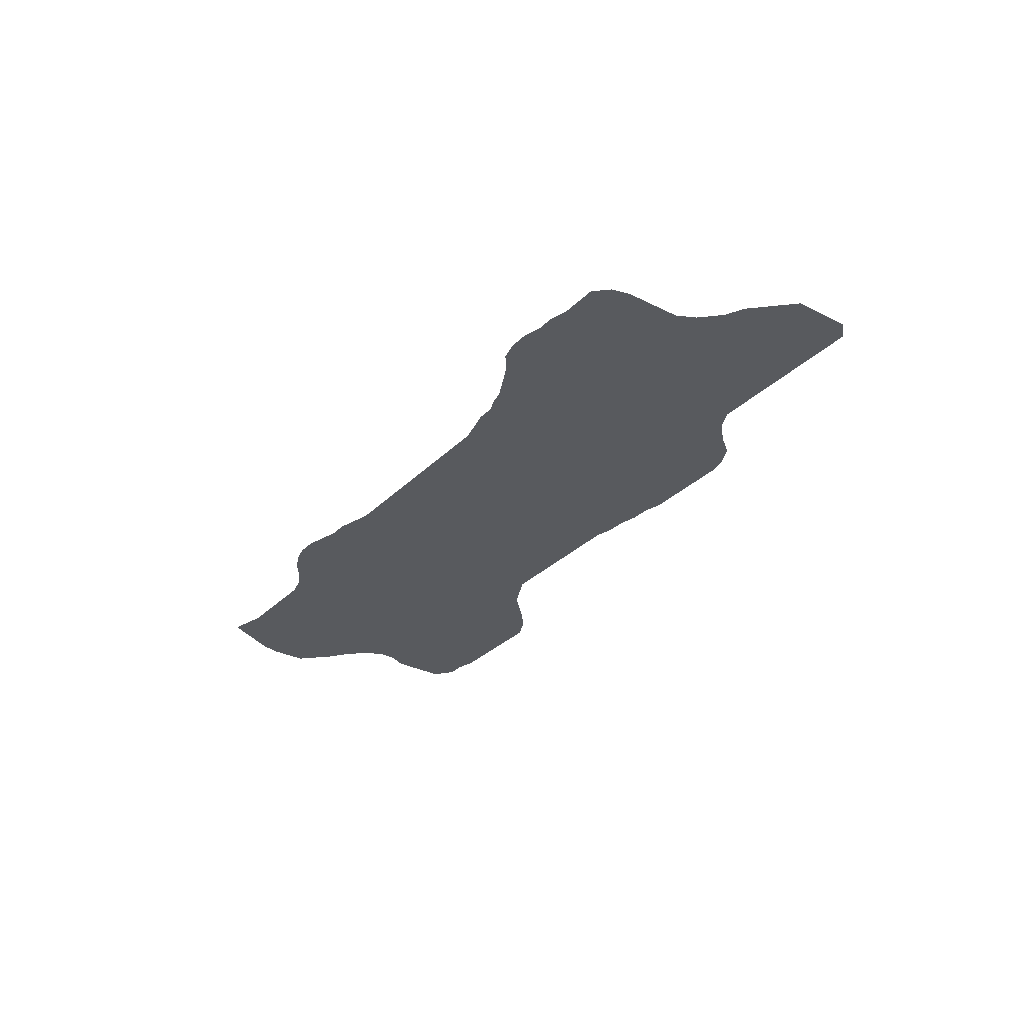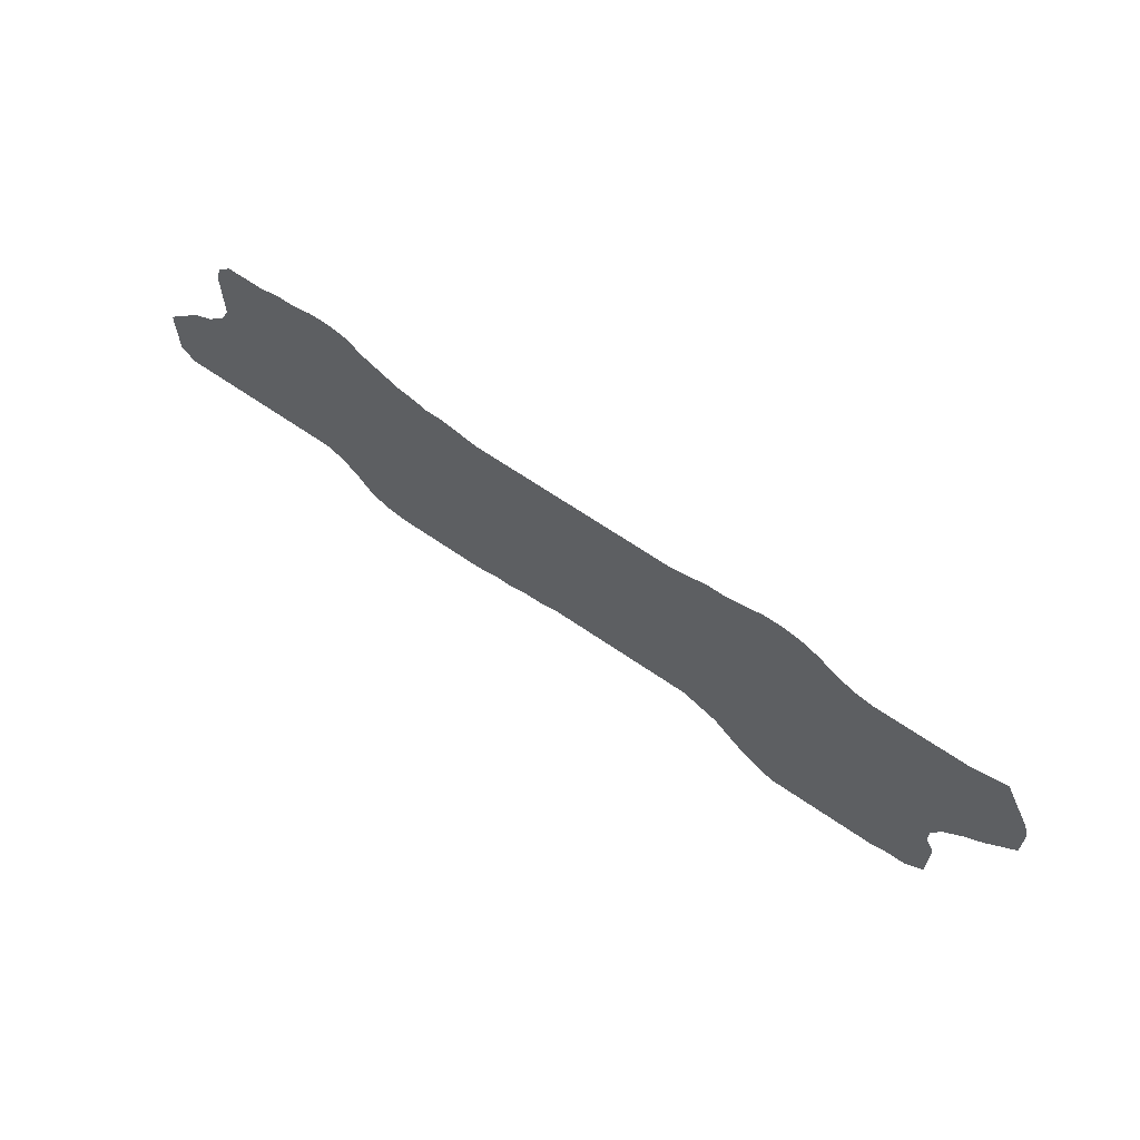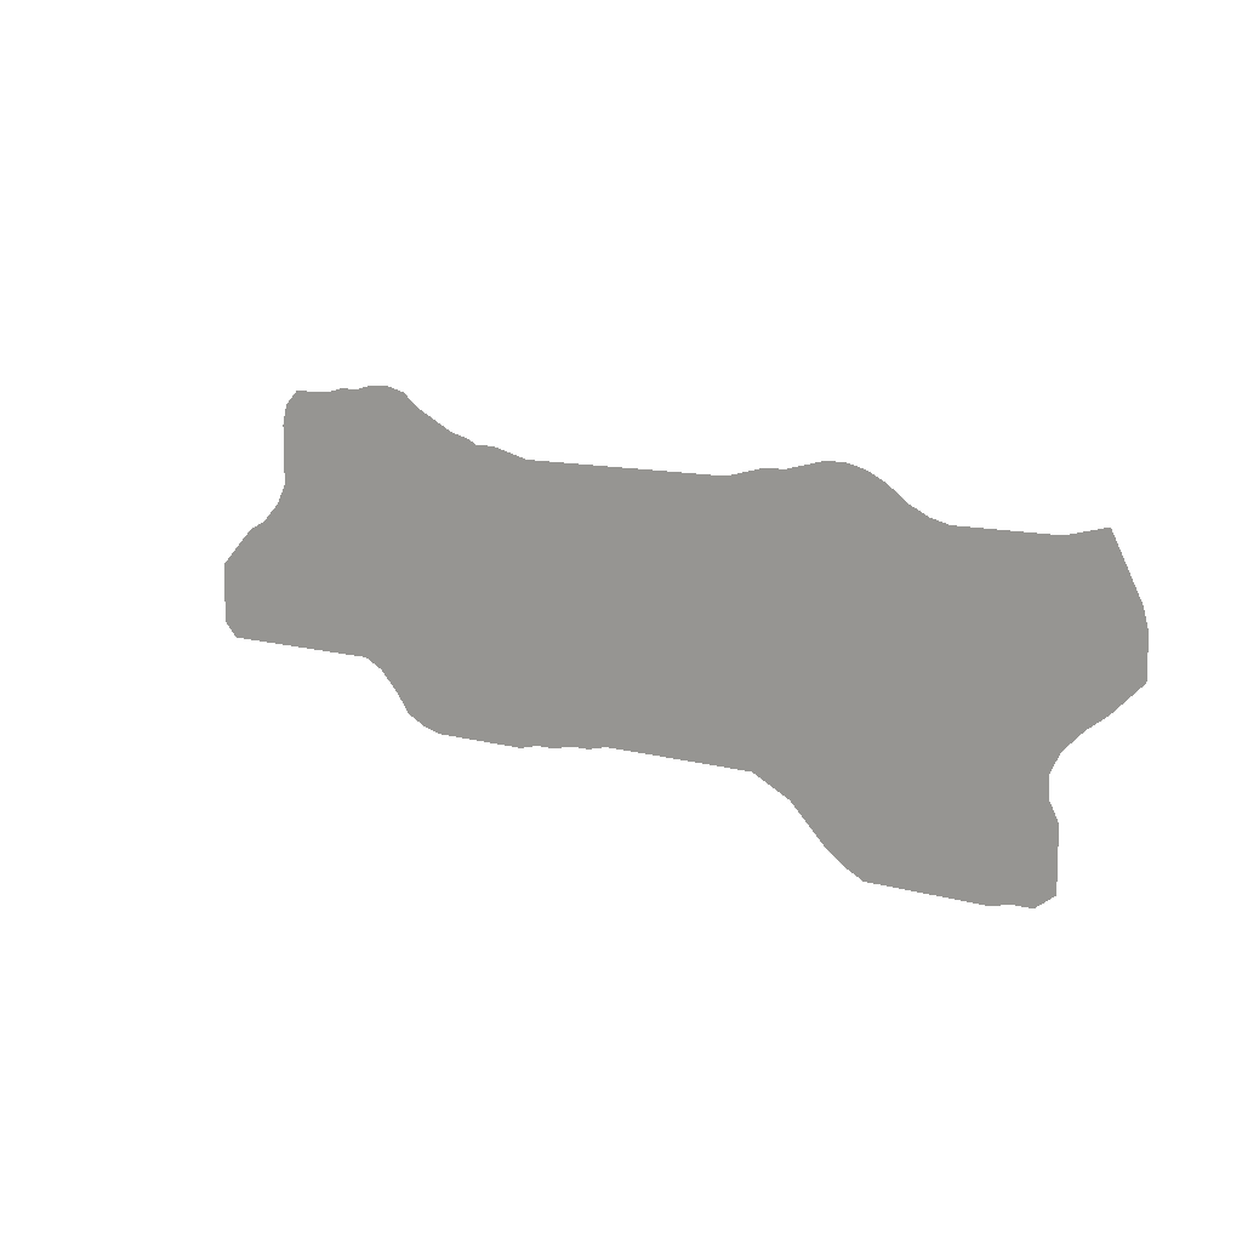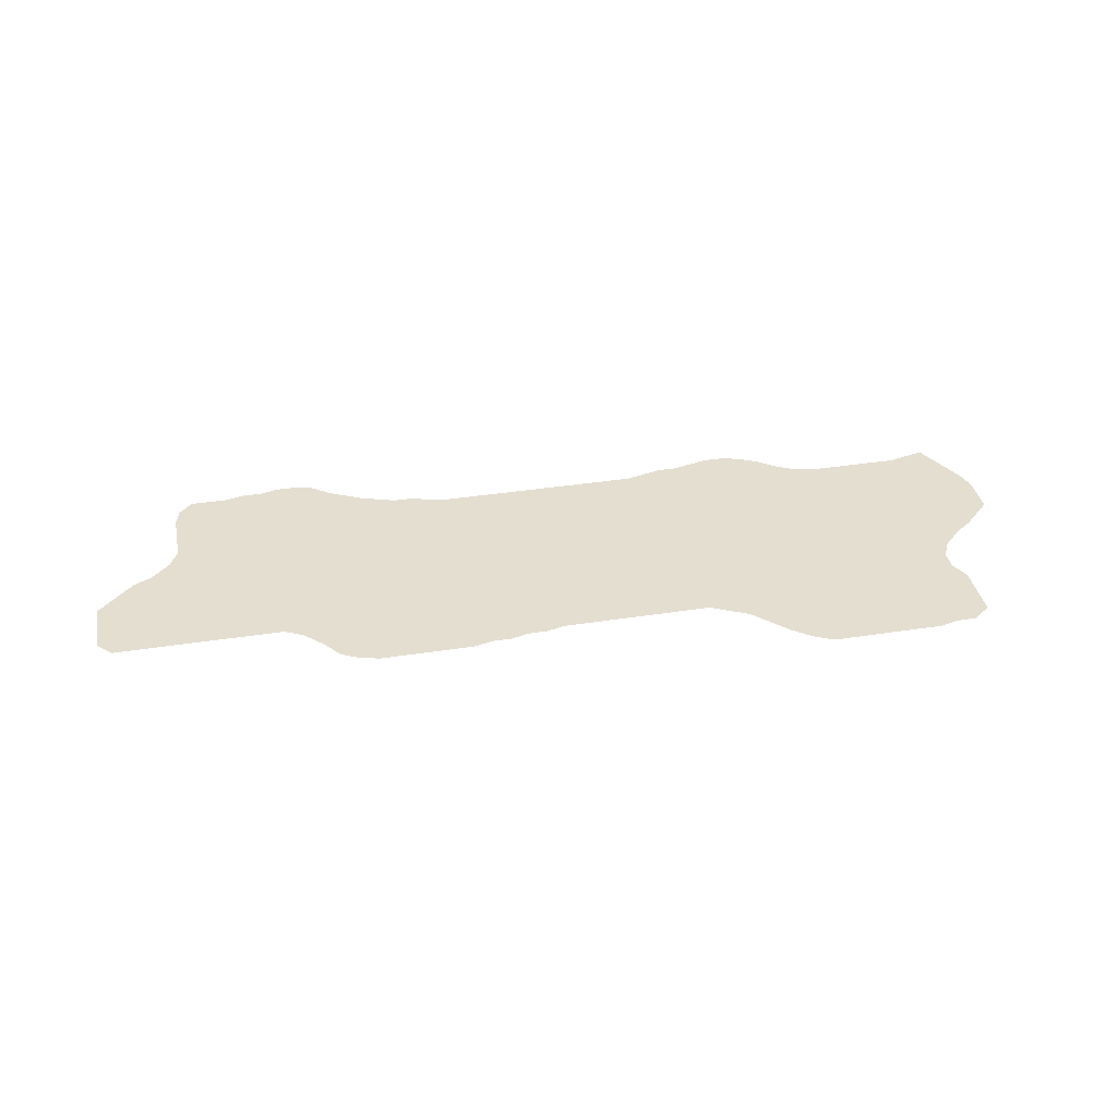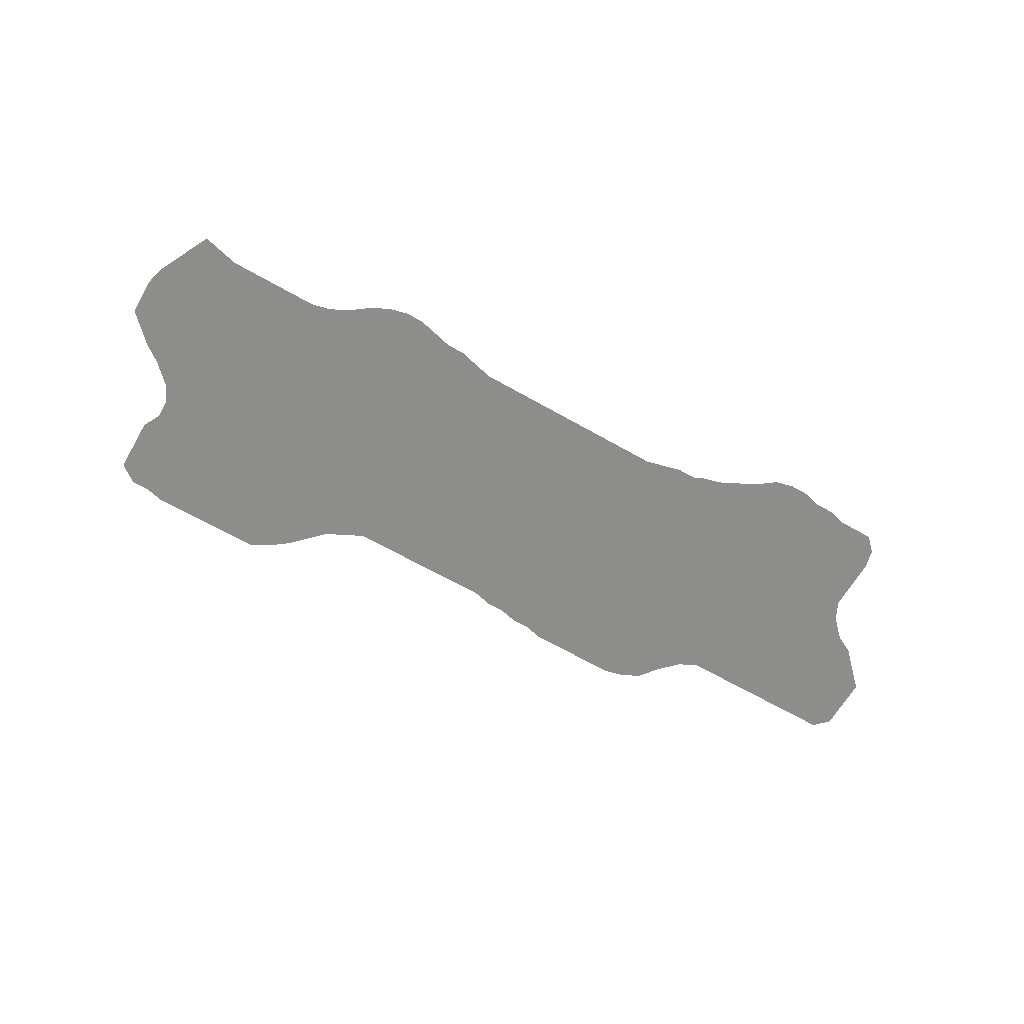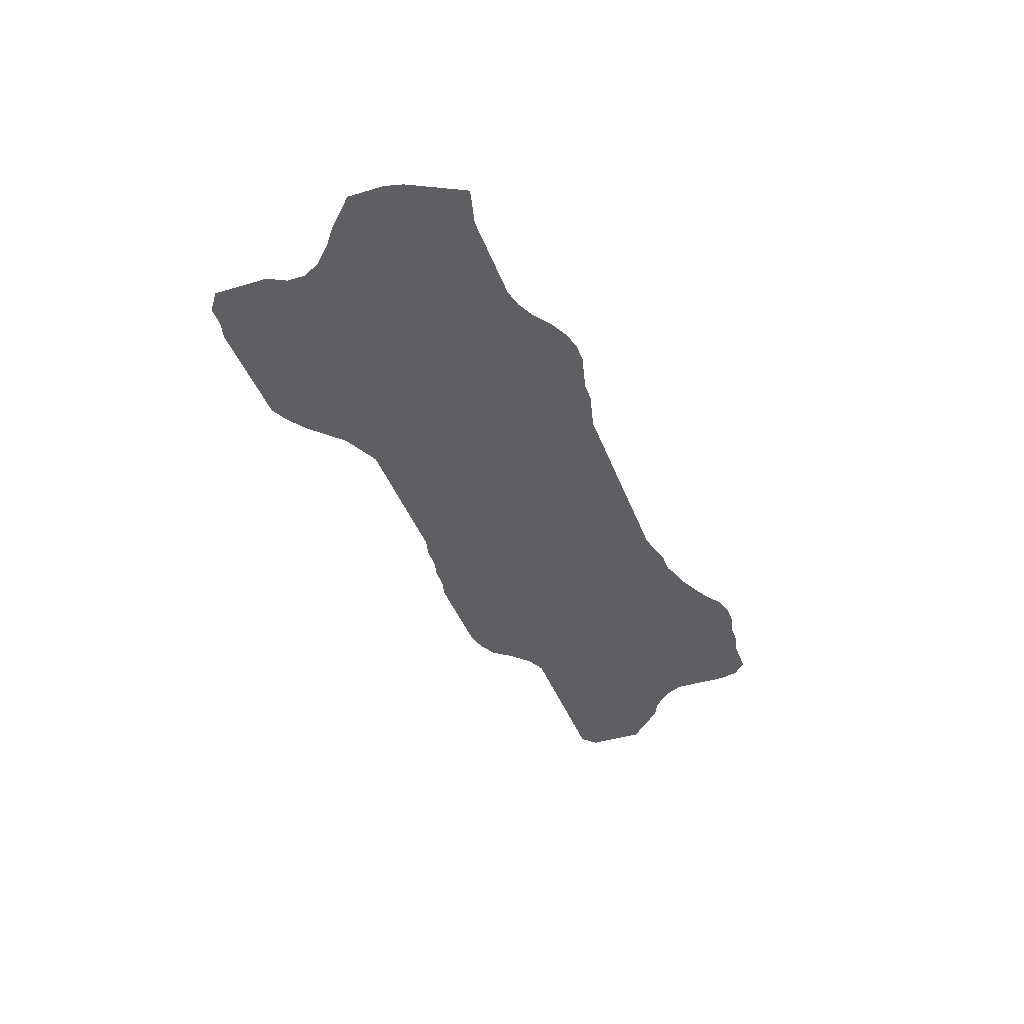
<metadata>
{"format":"obj","ext":"obj","renderer":"f3d","projection":"perspective","resolution":1024,"background":"white","views":[{"elev":-30.8,"azim":-125.9,"up":"+Z"},{"elev":64.4,"azim":35.0,"up":"+Y"},{"elev":10.3,"azim":36.0,"up":"+Y"},{"elev":36.5,"azim":-11.5,"up":"+Z"},{"elev":-64.4,"azim":150.0,"up":"+Z"},{"elev":-41.9,"azim":109.8,"up":"+Z"}]}
</metadata>
<code>
v 0.335 0.3448 0
v 0.3547 0.3448 0
v 0.3744 0.3399 0
v 0.3941 0.335 0
v 0.4138 0.335 0
v 0.4335 0.335 0
v 0.4532 0.335 0
v 0.4729 0.335 0
v 0.4926 0.335 0
v 0.5123 0.335 0
v 0.532 0.335 0
v 0.5517 0.335 0
v 0.5714 0.335 0
v 0.5911 0.335 0
v 0.6108 0.335 0
v 0.6305 0.3399 0
v 0.6502 0.3448 0
v 0.67 0.3448 0
v 0.6897 0.3498 0
v 0.7094 0.3547 0
v 0.7291 0.3547 0
v 0.7488 0.3498 0
v 0.7685 0.3399 0
v 0.7882 0.3251 0
v 0.8079 0.3153 0
v 0.8276 0.3103 0
v 0.8473 0.3103 0
v 0.867 0.3103 0
v 0.8867 0.3103 0
v 0.9064 0.3103 0
v 0.9261 0.3103 0
v 0.9458 0.3153 0
v 0.9655 0.3202 0
v 0.9754 0.3005 0
v 0.9852 0.2808 0
v 0.9951 0.2611 0
v 1 0.2414 0
v 1 0.2217 0
v 1 0.202 0
v 0.9852 0.1872 0
v 0.9704 0.1724 0
v 0.9507 0.1576 0
v 0.931 0.1379 0
v 0.9212 0.1182 0
v 0.9212 0.09852 0
v 0.931 0.07882 0
v 0.931 0.05911 0
v 0.931 0.03941 0
v 0.931 0.0197 0
v 0.9113 0.004926 0
v 0.8916 0.004926 0
v 0.8719 0 0
v 0.8522 0 0
v 0.8325 0 0
v 0.8128 0 0
v 0.7931 0 0
v 0.7734 0 0
v 0.7537 0 0
v 0.734 0.009852 0
v 0.7143 0.02463 0
v 0.6995 0.03941 0
v 0.6798 0.05911 0
v 0.6601 0.06897 0
v 0.6404 0.07882 0
v 0.6207 0.07882 0
v 0.601 0.07882 0
v 0.5813 0.07882 0
v 0.5616 0.07882 0
v 0.5419 0.07882 0
v 0.5222 0.07882 0
v 0.5025 0.07882 0
v 0.4828 0.07882 0
v 0.4631 0.07389 0
v 0.4434 0.07389 0
v 0.4237 0.06897 0
v 0.4039 0.06897 0
v 0.3842 0.06404 0
v 0.3645 0.06404 0
v 0.3448 0.06404 0
v 0.3251 0.06404 0
v 0.3054 0.06404 0
v 0.2857 0.06404 0
v 0.266 0.06897 0
v 0.2463 0.07882 0
v 0.2315 0.09852 0
v 0.2118 0.1182 0
v 0.1921 0.1281 0
v 0.1724 0.1281 0
v 0.1527 0.1281 0
v 0.133 0.1281 0
v 0.1133 0.1281 0
v 0.0936 0.1281 0
v 0.07389 0.1281 0
v 0.05419 0.1281 0
v 0.03448 0.1281 0
v 0.01478 0.1281 0
v 0 0.1429 0
v 0 0.1626 0
v 0 0.1823 0
v 0 0.202 0
v 0.0197 0.2217 0
v 0.03941 0.2414 0
v 0.05911 0.2512 0
v 0.07882 0.2709 0
v 0.08867 0.2906 0
v 0.08867 0.3103 0
v 0.08867 0.3301 0
v 0.08867 0.3498 0
v 0.0936 0.3695 0
v 0.1084 0.3842 0
v 0.1281 0.3842 0
v 0.1478 0.3842 0
v 0.1675 0.3892 0
v 0.1872 0.3892 0
v 0.2069 0.3941 0
v 0.2266 0.3941 0
v 0.2463 0.3892 0
v 0.266 0.3744 0
v 0.2857 0.3645 0
v 0.3054 0.3547 0
v 0.3251 0.3498 0
f 105 114 112
f 47 51 48
f 48 50 49
f 48 51 50
f 109 111 110
f 1 85 80
f 1 86 85
f 25 44 26
f 112 114 113
f 107 112 111
f 87 105 88
f 88 105 104
f 88 104 89
f 91 103 92
f 82 85 83
f 83 85 84
f 81 85 82
f 80 85 81
f 76 78 77
f 87 118 105
f 87 119 118
f 105 118 114
f 114 118 115
f 115 118 116
f 116 118 117
f 86 120 87
f 87 120 119
f 1 120 86
f 1 3 2
f 45 54 53
f 45 53 52
f 45 52 51
f 45 51 47
f 18 24 19
f 19 24 23
f 105 112 106
f 106 112 107
f 108 111 109
f 107 111 108
f 90 103 91
f 90 104 103
f 89 104 90
f 92 103 93
f 1 80 79
f 1 79 3
f 4 78 76
f 4 76 5
f 3 79 4
f 4 79 78
f 25 62 44
f 11 70 69
f 1 121 120
f 36 41 37
f 26 44 43
f 93 103 102
f 15 66 65
f 13 68 67
f 44 62 61
f 15 65 64
f 18 64 24
f 44 61 56
f 56 61 60
f 16 18 17
f 16 64 18
f 15 64 16
f 11 69 12
f 12 69 68
f 12 68 13
f 10 70 11
f 37 41 40
f 45 47 46
f 31 36 35
f 31 41 36
f 26 43 27
f 32 34 33
f 31 35 34
f 31 34 32
f 19 23 22
f 99 101 100
f 94 101 99
f 93 101 94
f 93 102 101
f 24 64 63
f 57 59 58
f 57 60 59
f 56 60 57
f 45 55 54
f 44 55 45
f 44 56 55
f 7 72 8
f 8 72 9
f 13 67 14
f 14 67 66
f 14 66 15
f 37 40 38
f 38 40 39
f 27 43 28
f 28 42 29
f 28 43 42
f 29 42 30
f 30 41 31
f 30 42 41
f 9 71 10
f 10 71 70
f 9 72 71
f 72 74 73
f 6 74 7
f 7 74 72
f 5 74 6
f 74 76 75
f 5 76 74
f 95 98 97
f 95 97 96
f 95 99 98
f 94 99 95
f 20 22 21
f 19 22 20
f 25 63 62
f 24 63 25

</code>
